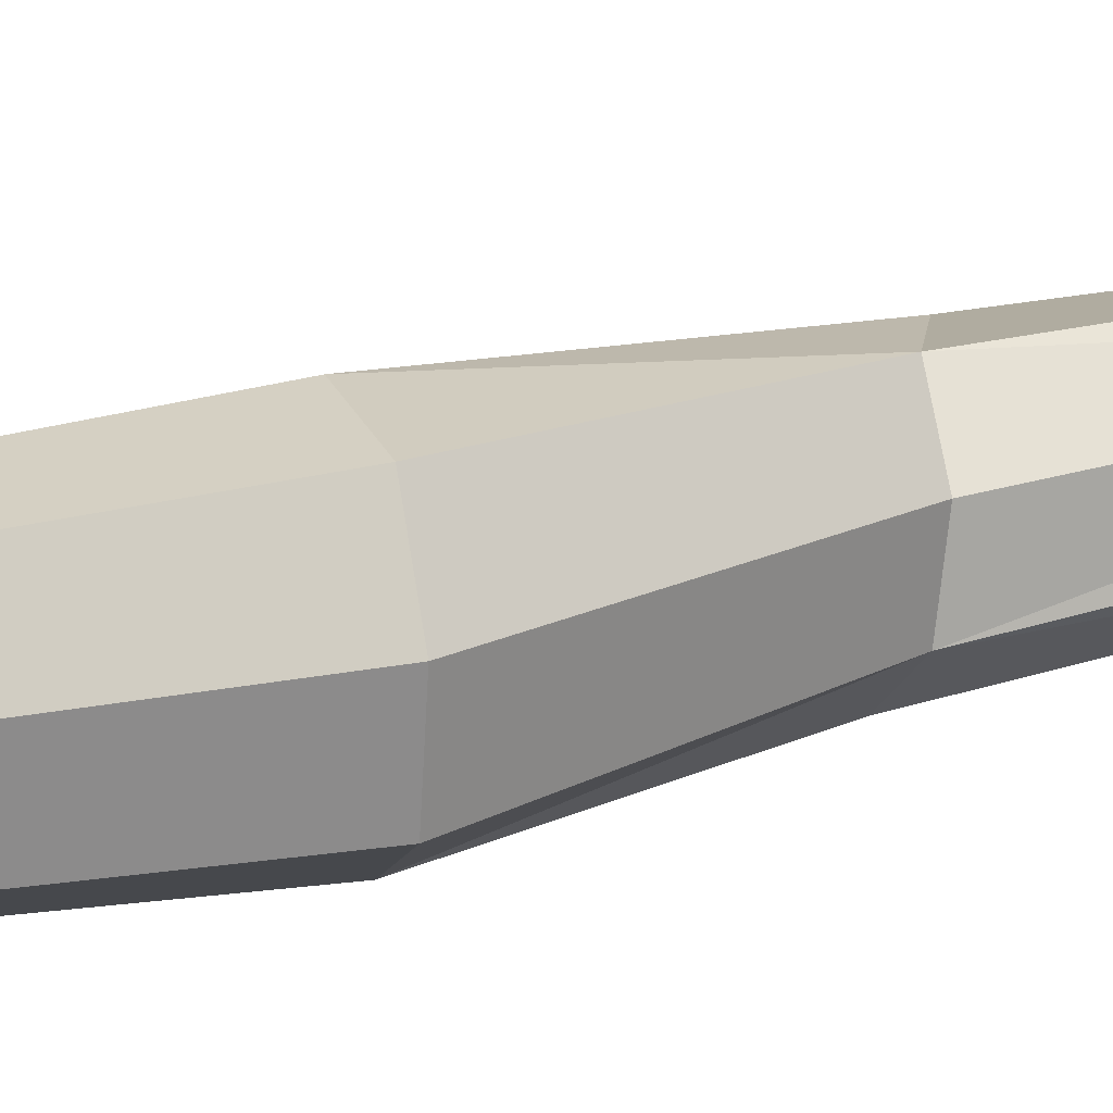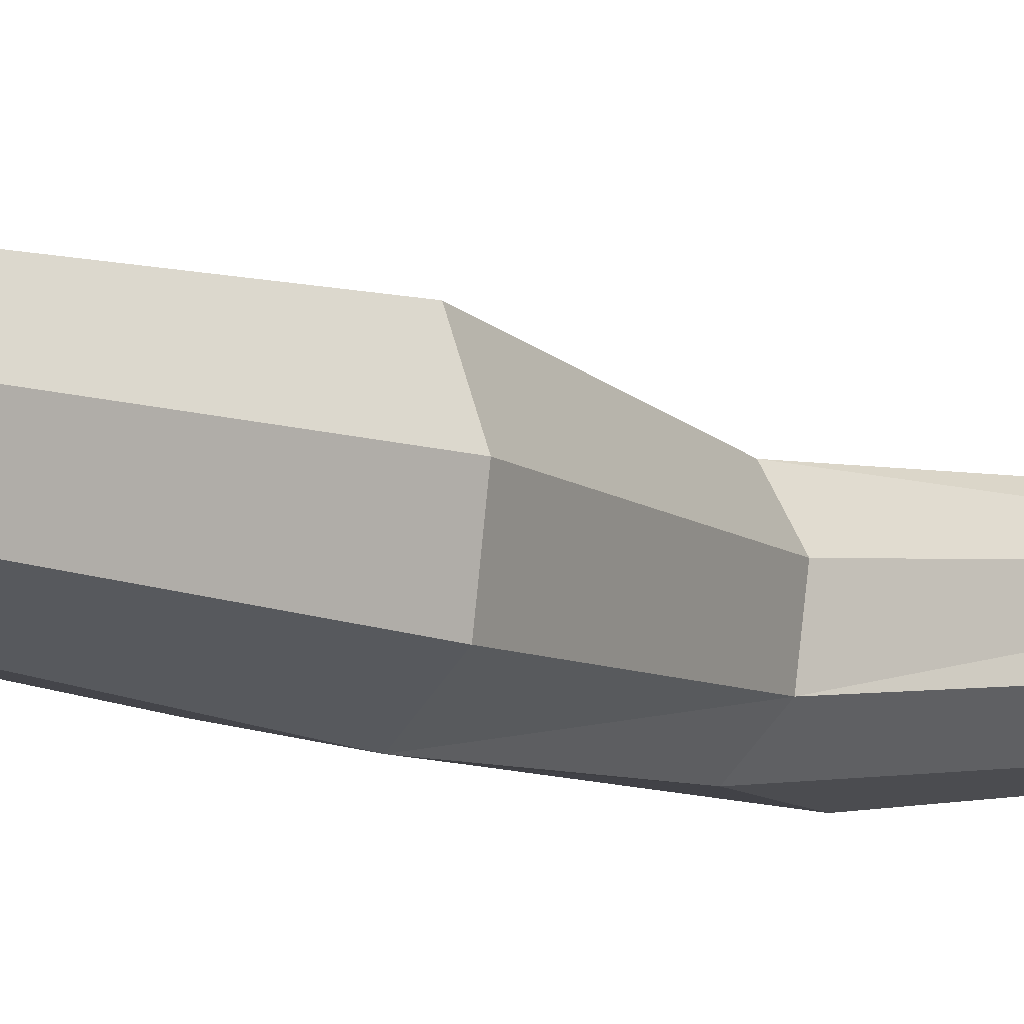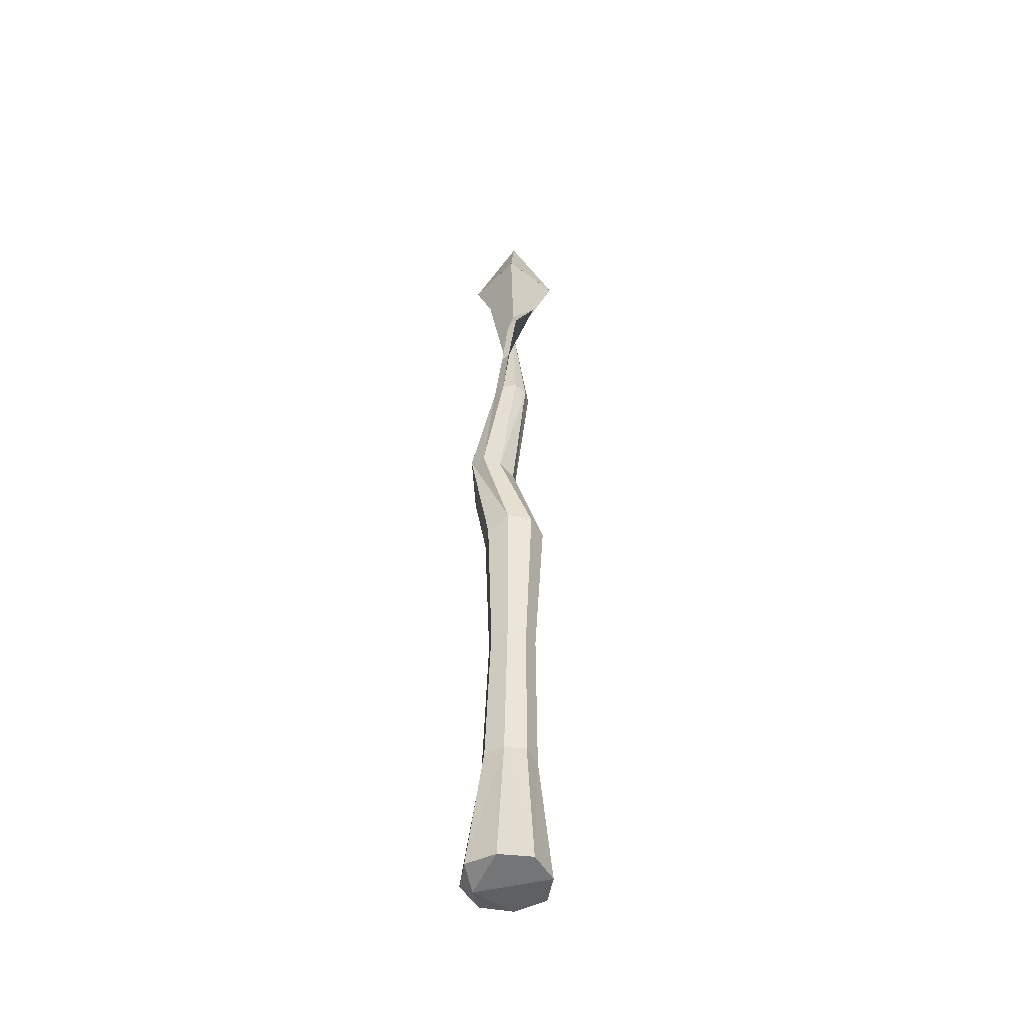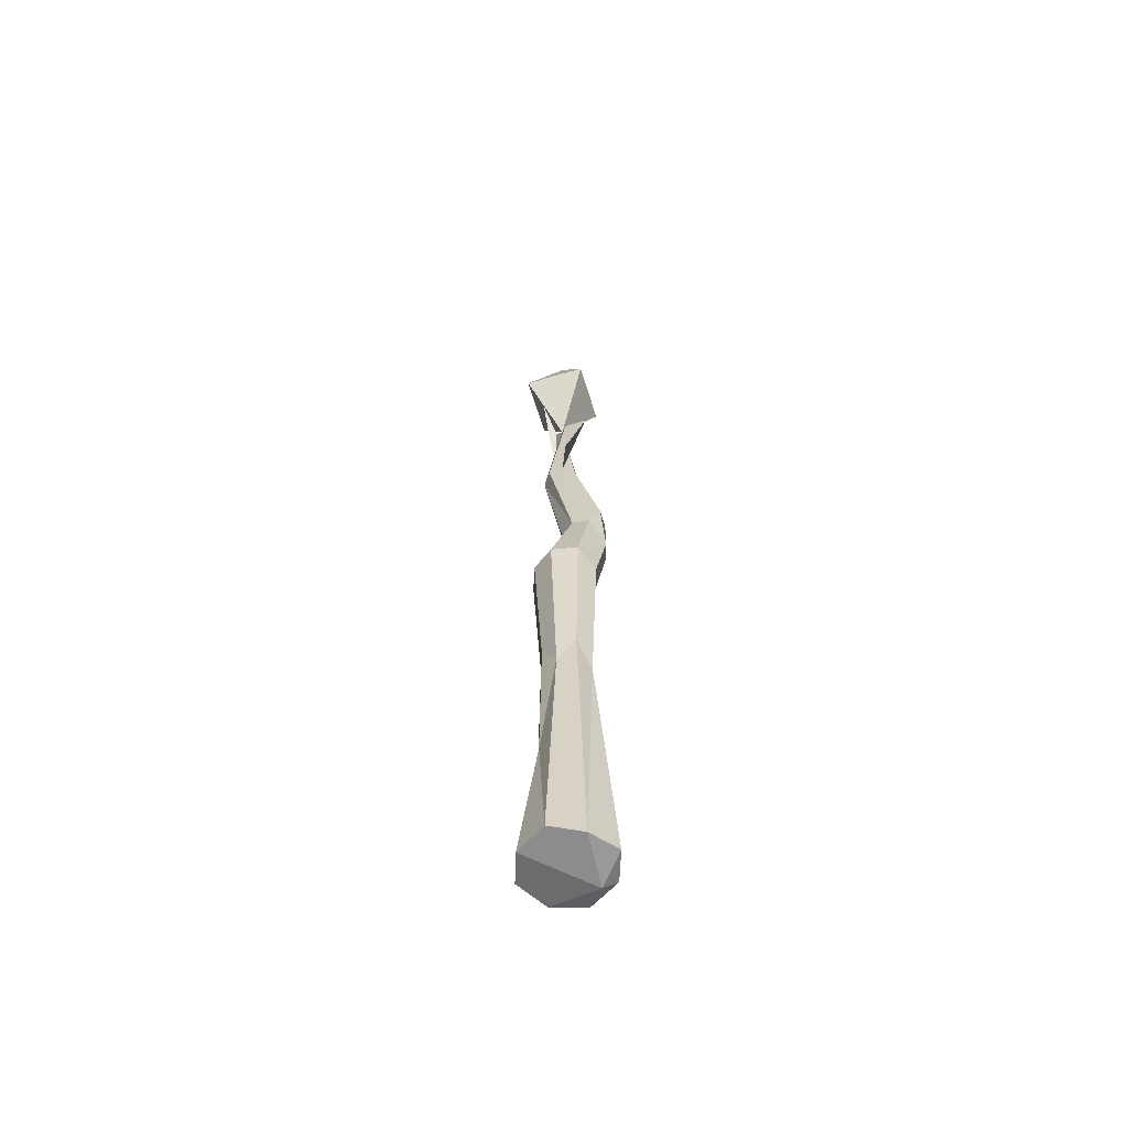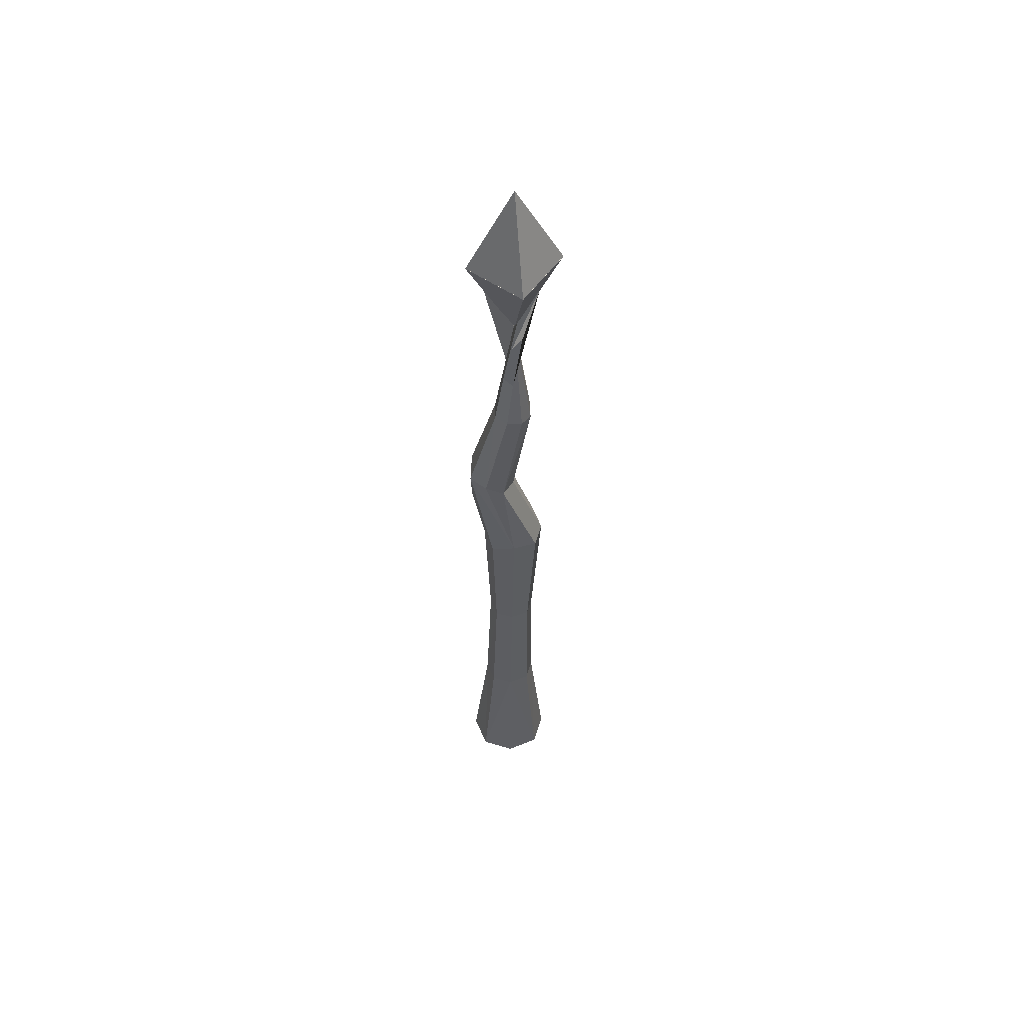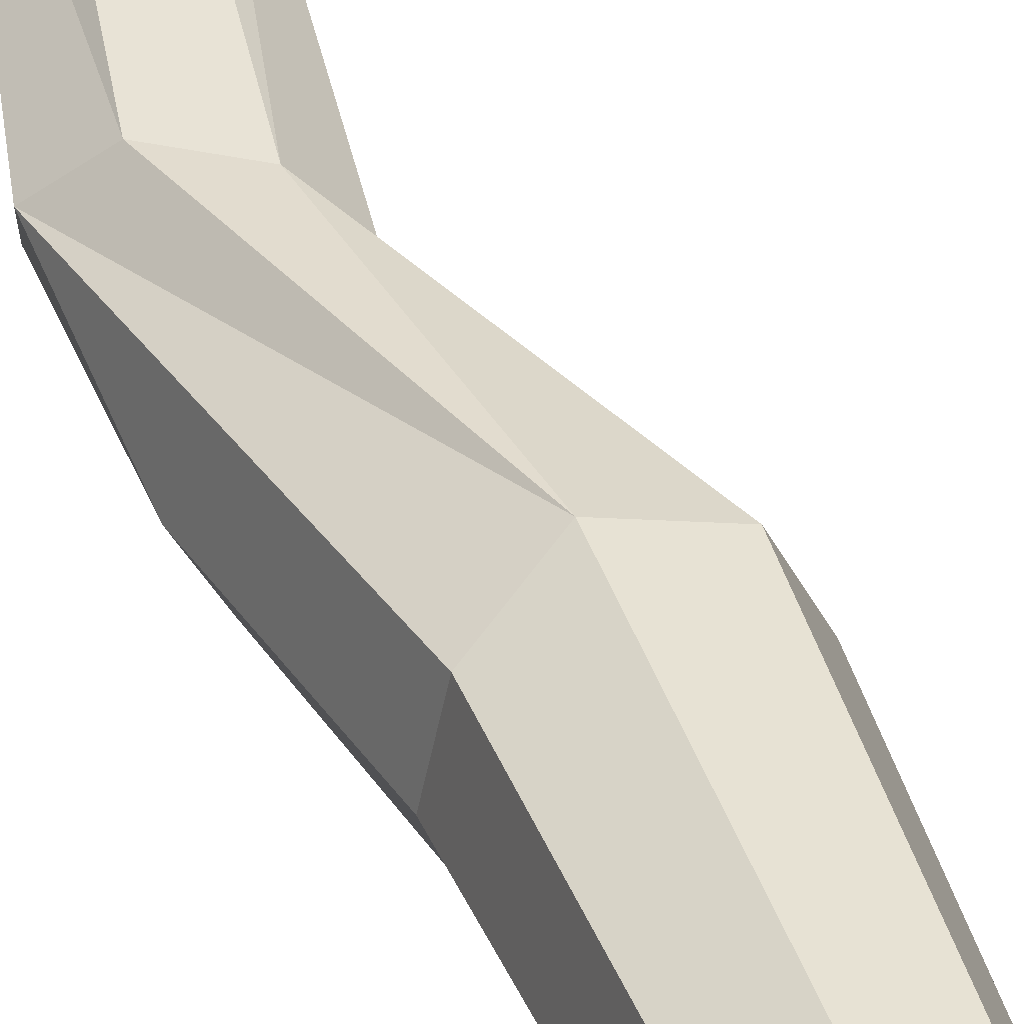
<metadata>
{"format":"obj","ext":"obj","renderer":"f3d","projection":"perspective","resolution":1024,"background":"white","views":[{"elev":14.2,"azim":59.4,"up":"+Z"},{"elev":-9.7,"azim":44.5,"up":"+Z"},{"elev":-46.2,"azim":4.4,"up":"+Y"},{"elev":-61.4,"azim":151.9,"up":"+Y"},{"elev":55.7,"azim":-9.7,"up":"+Y"},{"elev":41.9,"azim":-19.7,"up":"+Z"}]}
</metadata>
<code>
o Cone
v 0.04267 1.885 -0.2777
v -0.09994 1.885 -0.1351
v 0.04267 1.885 0.007547
v 0.1853 1.885 -0.1351
v 0.04267 1.6 -0.1351
v 0.04267 1.884 -0.2777
v 0.1853 1.884 -0.1351
v 0.04267 1.884 0.007547
v -0.09994 1.884 -0.1351
v 0.04267 2.17 -0.1351
f 1 5 2
f 2 5 3
f 3 5 4
f 4 5 1
f 1 2 3 4
f 6 10 7
f 7 10 8
f 8 10 9
f 9 10 6
f 6 7 8 9
o Cube_Cube.001
v -0.09506 0.7102 -0.1722
v -0.06115 0.8596 -0.08333
v 0.0389 0.8077 -0.1322
v -0.003528 0.7954 -0.2298
v 0.04029 1.613 -0.129
v -0.07503 -0.9166 -0.1252
v -0.05705 0.4885 -0.1602
v 0.1393 0.5078 -0.137
v 0.02737 0.5262 -0.04912
v 0.04863 0.536 -0.2495
v -0.09111 0.9166 -0.1819
v 0.008214 1.221 -0.06666
v -0.017 1.225 -0.1457
v 0.06156 1.21 -0.1712
v 0.08743 1.21 -0.09173
v -0.05838 -0.4571 -0.1584
v 0.01693 -0.4544 -0.06307
v 0.1123 -0.459 -0.1382
v -0.04043 0.0261 -0.1573
v 0.02581 0.02504 -0.07334
v 0.1098 0.02369 -0.1396
v 0.04356 0.02475 -0.2236
v -0.115 -0.8854 -0.1399
v 0.003322 -0.8863 0.01072
v 0.1543 -0.8956 -0.1077
v 0.03277 -0.9039 -0.249
v -0.06714 0.7 -0.2235
v -0.04123 0.4882 -0.08331
v 0.1058 0.5127 -0.06583
v 0.1233 0.5128 -0.214
v -0.02378 0.4883 -0.2312
v -0.04901 0.9128 -0.2244
v 0.0941 1.216 -0.1381
v -0.04457 -0.4524 -0.09178
v 0.0834 -0.4517 -0.07692
v 0.09364 -0.08107 -0.1985
v -0.09128 -0.8823 -0.0363
v 0.1077 -0.8844 -0.01349
v 0.1298 -0.8962 -0.2124
v -0.014 -0.06997 -0.2114
v -0.1068 0.8755 -0.1216
v -0.00269 0.8186 -0.0818
v 0.0375 0.7995 -0.1942
v 0.05416 1.22 -0.05976
v -0.02448 1.218 -0.09958
v 0.01562 1.216 -0.1765
v -0.06861 -0.894 -0.2349
v -0.0282 0.02272 -0.09891
v 0.08432 0.0241 -0.08551
v 0.1179 1.76 -0.1318
v 0.02363 1.573 -0.07384
v 0.05538 1.618 -0.06949
v 0.04274 1.668 -0.09105
v 0.02701 1.406 -0.06776
v 0.001142 1.413 -0.09397
v 0.05022 1.406 -0.1723
v 0.04773 1.581 -0.1686
v -0.04962 1.788 -0.1406
f 11 51 21
f 16 57 36
f 20 53 40
f 12 51 19
f 19 52 12
f 20 37 14
f 14 53 20
f 13 53 25
f 12 55 51
f 21 56 42
f 24 53 14
f 55 12 22
f 23 56 21
f 33 47 26
f 34 48 27
f 35 49 28
f 28 49 46
f 27 58 44
f 26 58 29
f 28 46 31
f 36 50 32
f 33 57 16
f 37 11 21 42
f 49 35 16 36
f 14 37 42
f 48 34 16 35
f 50 29 17 41
f 16 34 47
f 58 38 17 29
f 58 30 19 38
f 59 39 19 30
f 59 31 18 39
f 46 40 18 31
f 46 32 20 40
f 50 41 20 32
f 51 11 17 38
f 37 41 17 11
f 13 18 40 53
f 19 39 52
f 19 51 38
f 39 18 13 52
f 56 24 14 42
f 41 37 20
f 13 25 52
f 51 55 21
f 52 54 22 12
f 54 52 25
f 25 53 43
f 59 30 27 45
f 23 21 55
f 24 43 53
f 15 54 25
f 25 43 15
f 64 63 60 62
f 22 54 15
f 15 56 23
f 23 55 15
f 15 43 67 68
f 24 56 15
f 33 26 57
f 34 27 47
f 35 28 48
f 50 57 26
f 26 47 44
f 44 47 27
f 27 48 45
f 45 48 28
f 46 49 36
f 36 57 50
f 26 44 58
f 26 29 50
f 59 45 28 31
f 27 30 58
f 36 32 46
f 33 16 47
f 60 61 62
f 65 64 62 61
f 63 65 61 60
f 15 55 65 63
f 55 22 64 65
f 22 15 63 64
f 68 67 66
f 24 15 68 66
f 43 24 66 67

</code>
